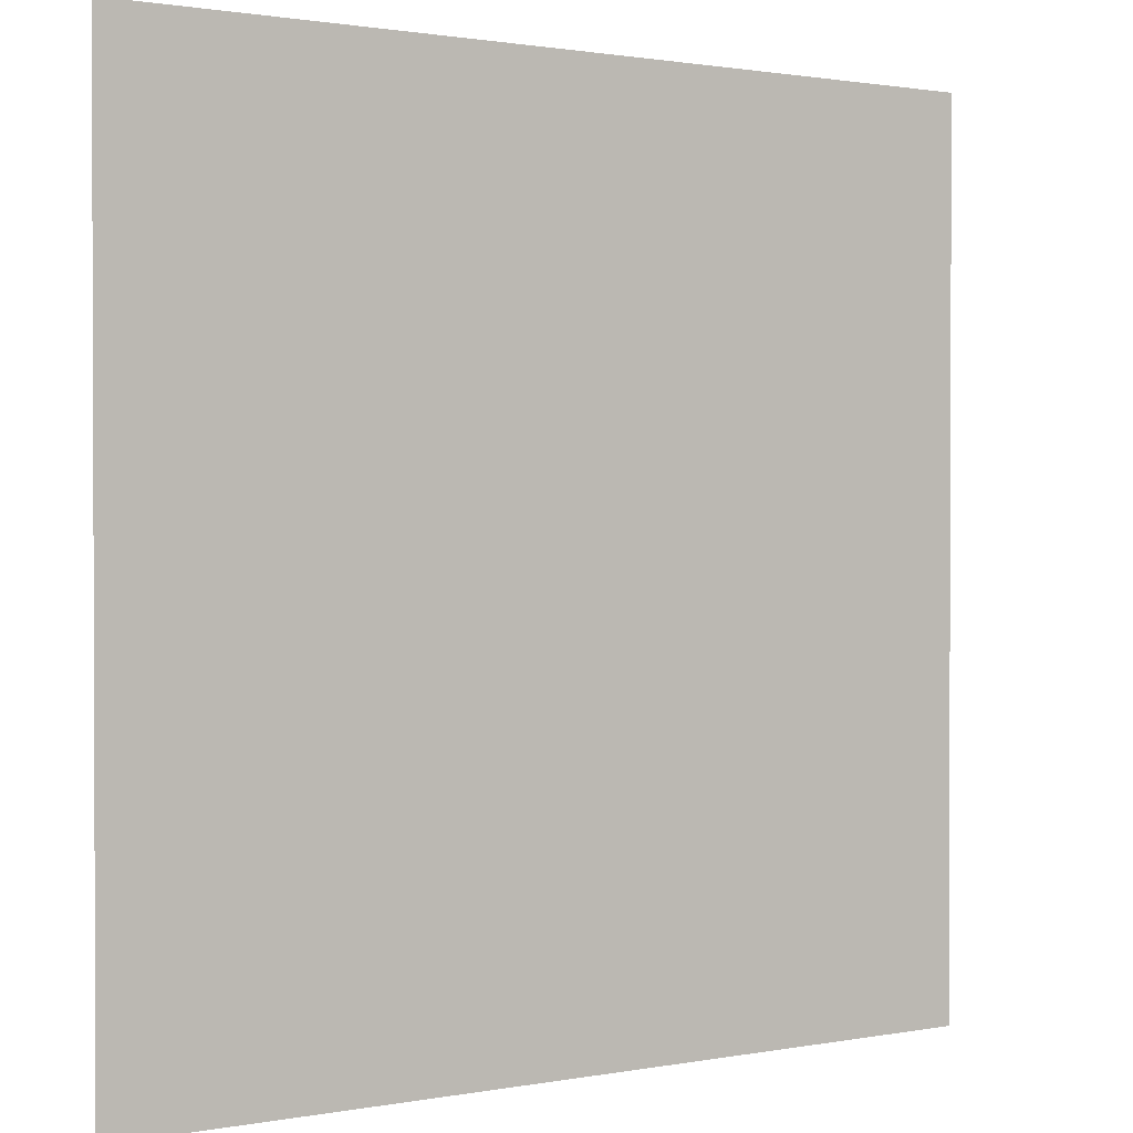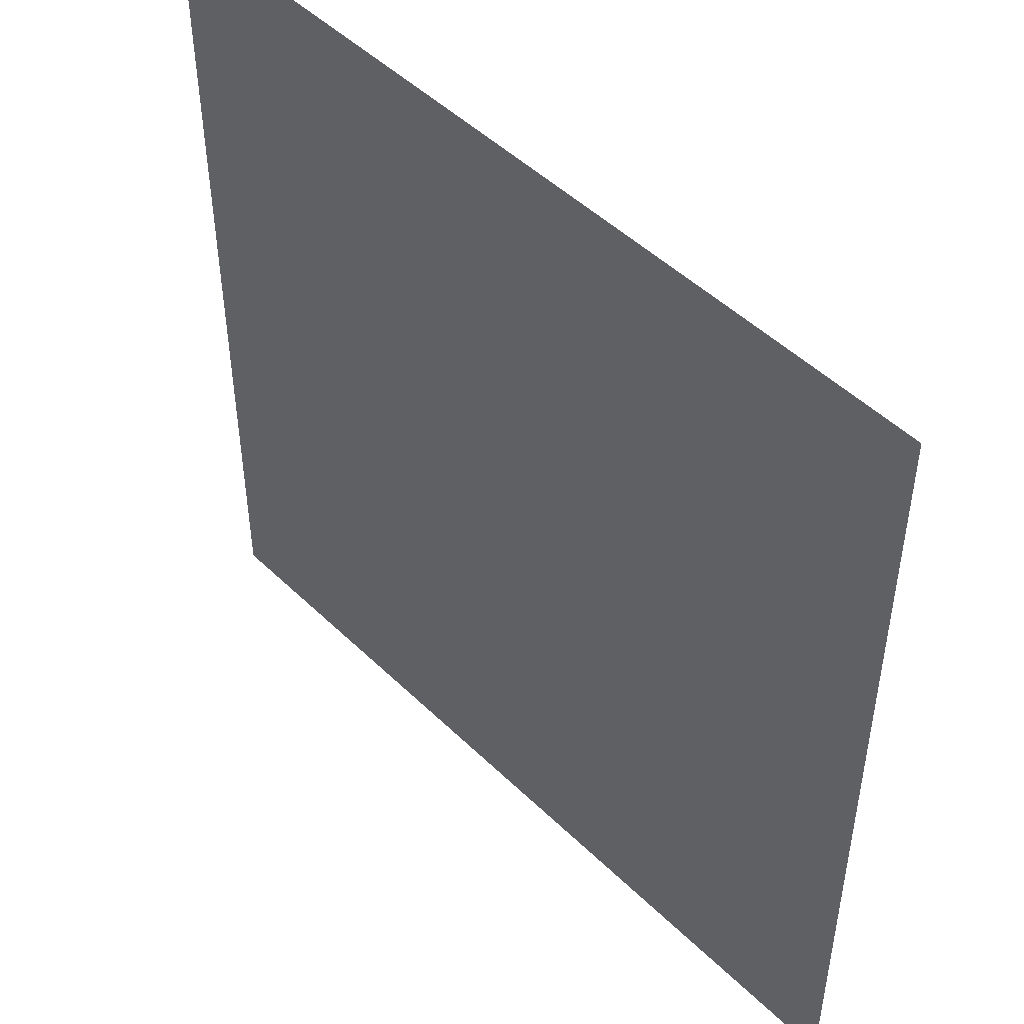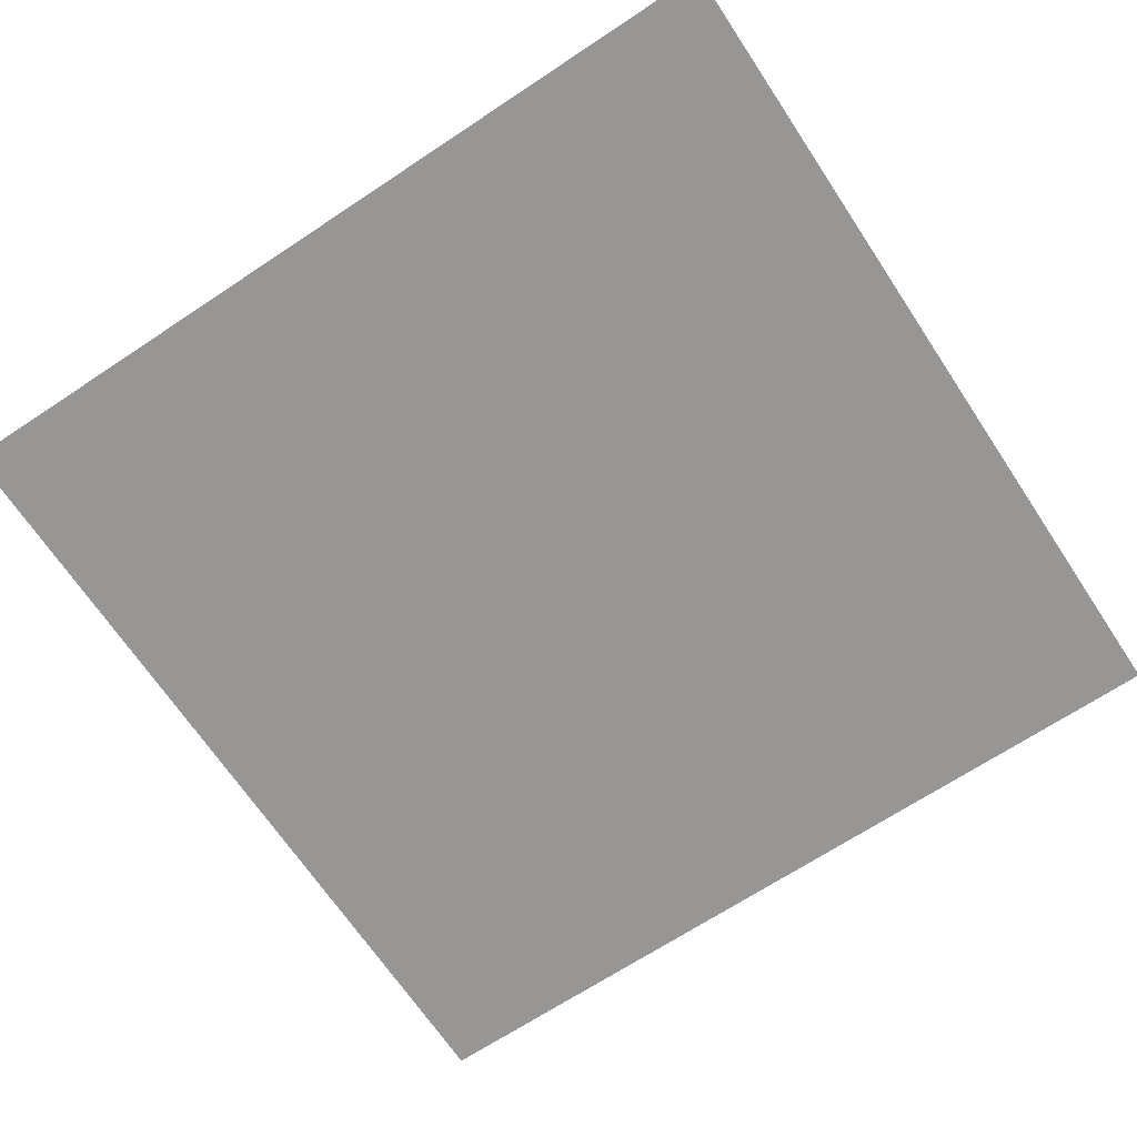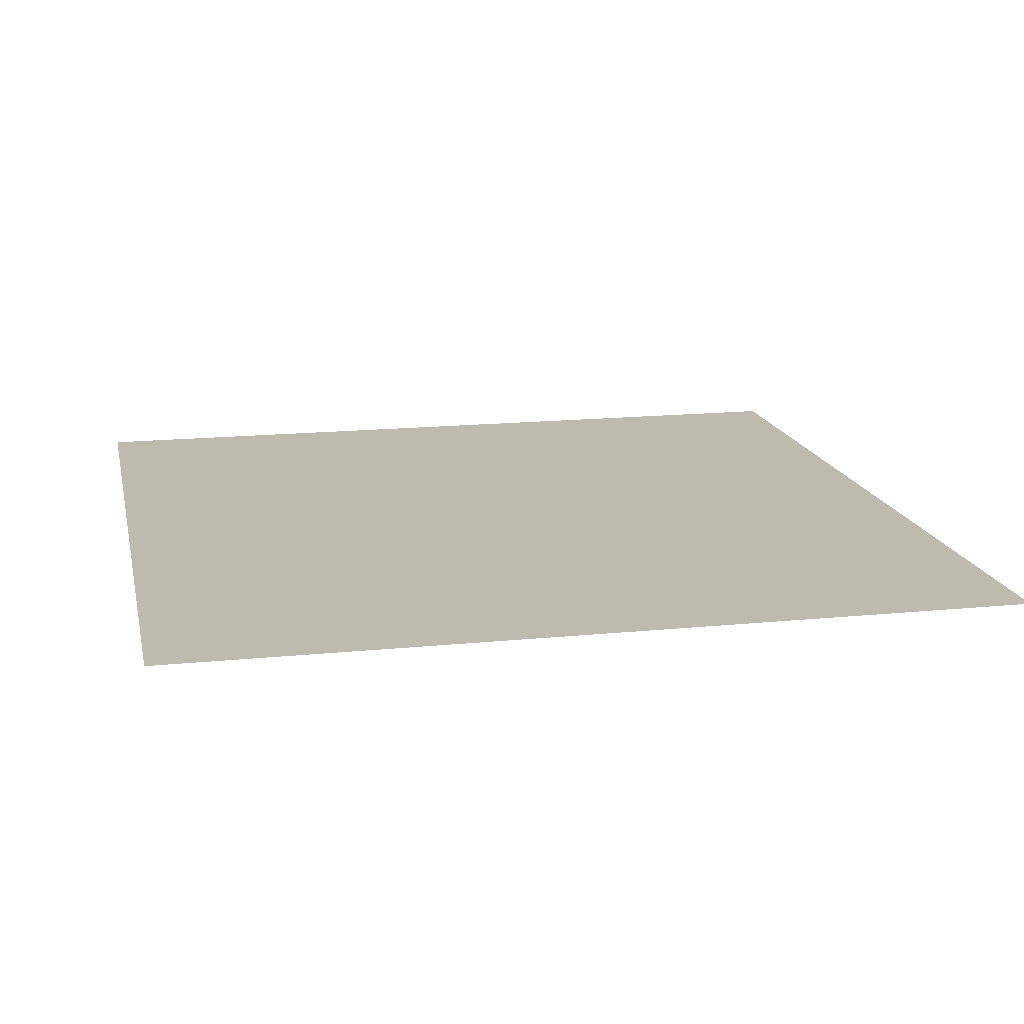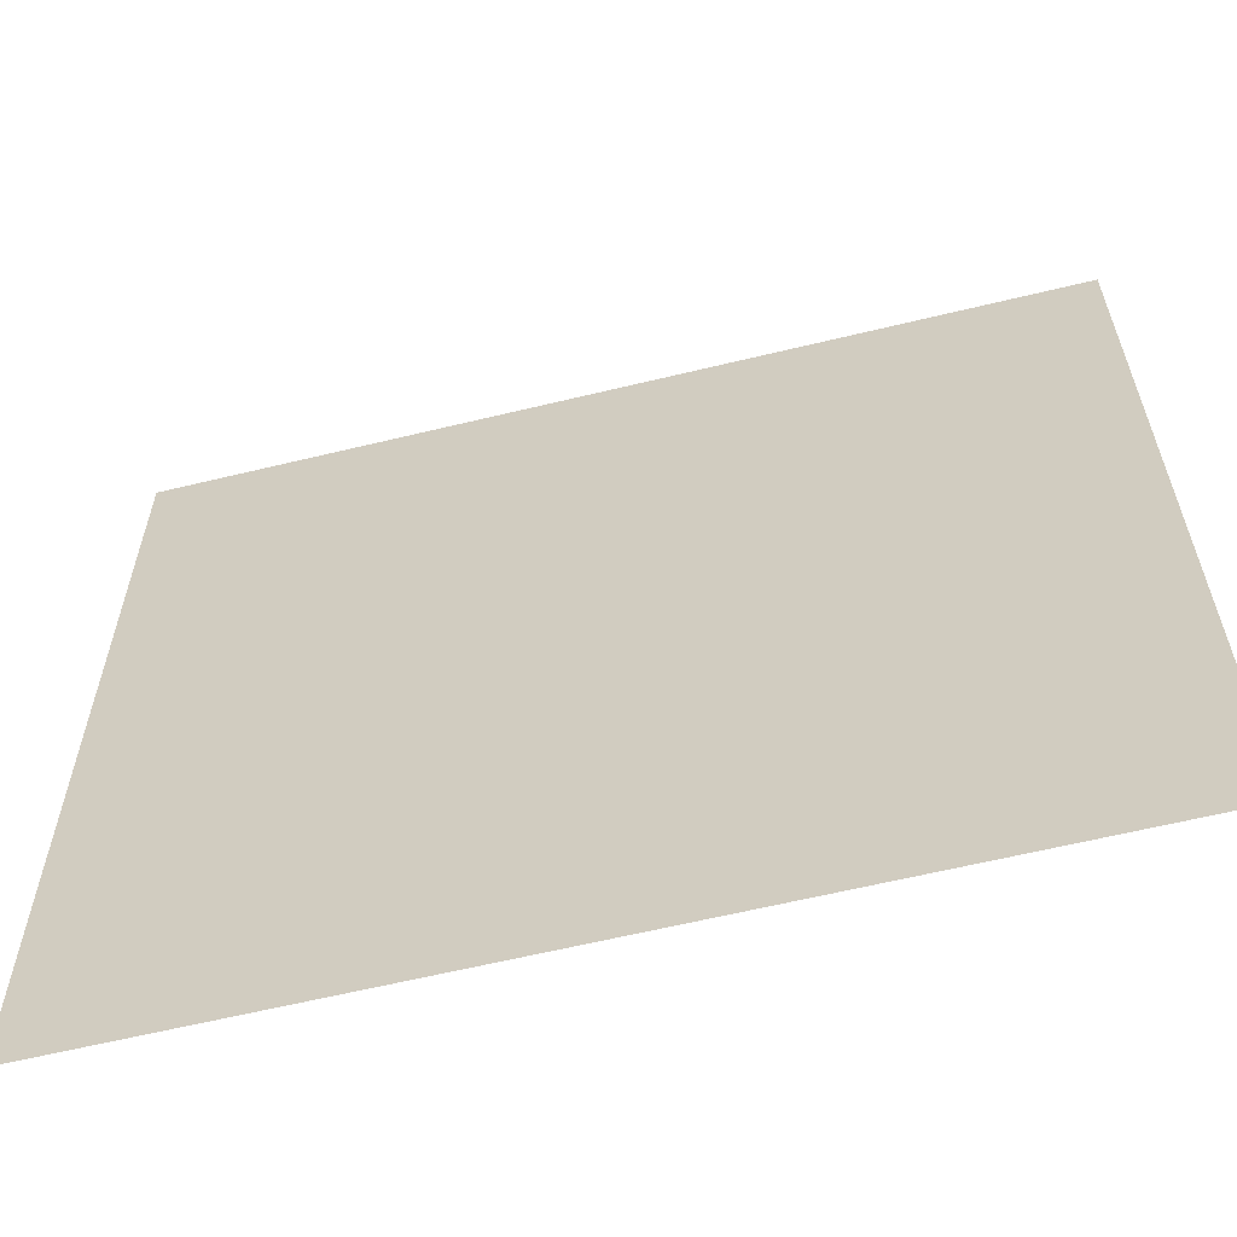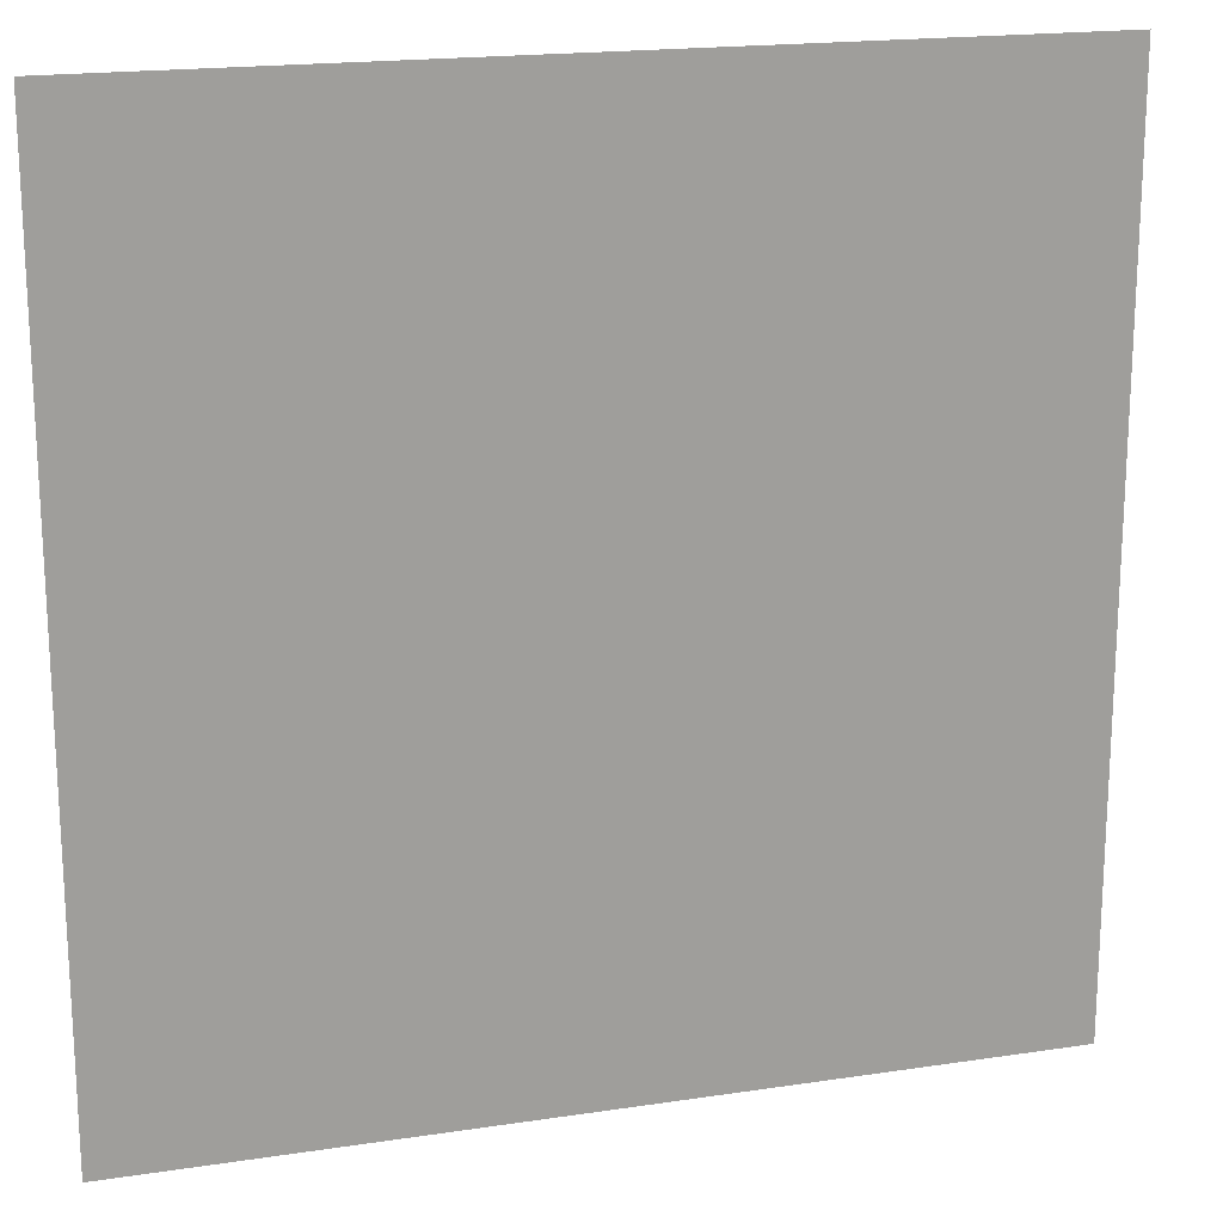
<metadata>
{"format":"obj","ext":"obj","renderer":"f3d","projection":"perspective","resolution":1024,"background":"white","views":[{"elev":1.2,"azim":-34.7,"up":"+Y"},{"elev":48.5,"azim":-132.9,"up":"+Y"},{"elev":-68.0,"azim":33.6,"up":"+Z"},{"elev":15.8,"azim":168.0,"up":"+Z"},{"elev":-61.6,"azim":13.9,"up":"+Y"},{"elev":18.5,"azim":-16.2,"up":"+Y"}]}
</metadata>
<code>
v -5664 -1024 -0.2
v -5696 -1024 -0.2
v -5696 -992 -0.2
v -5664 -992 -0.2
g untitled_mesh_0091
f 1 2 3 4

</code>
